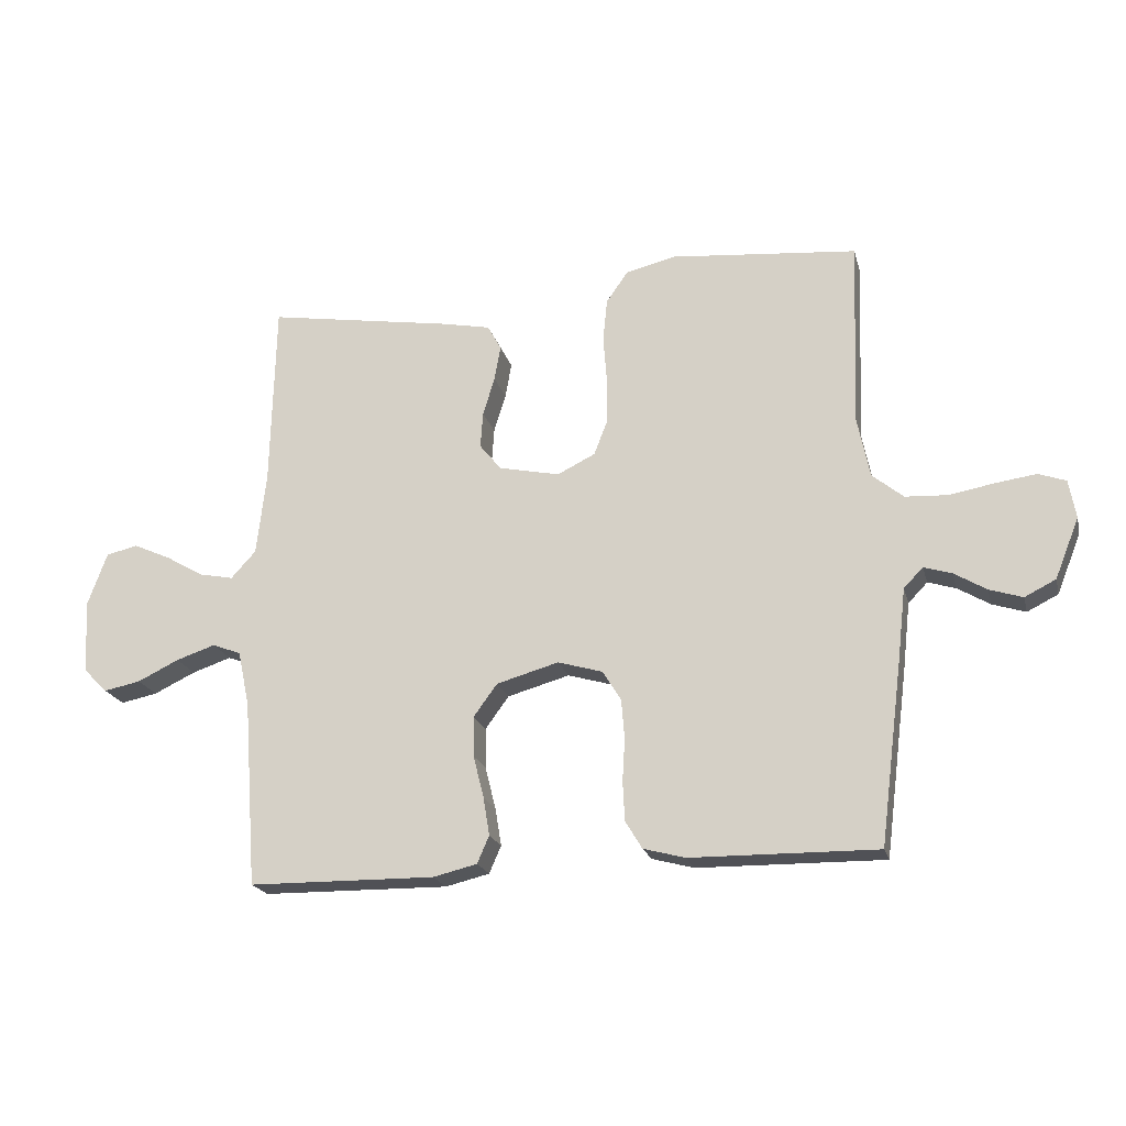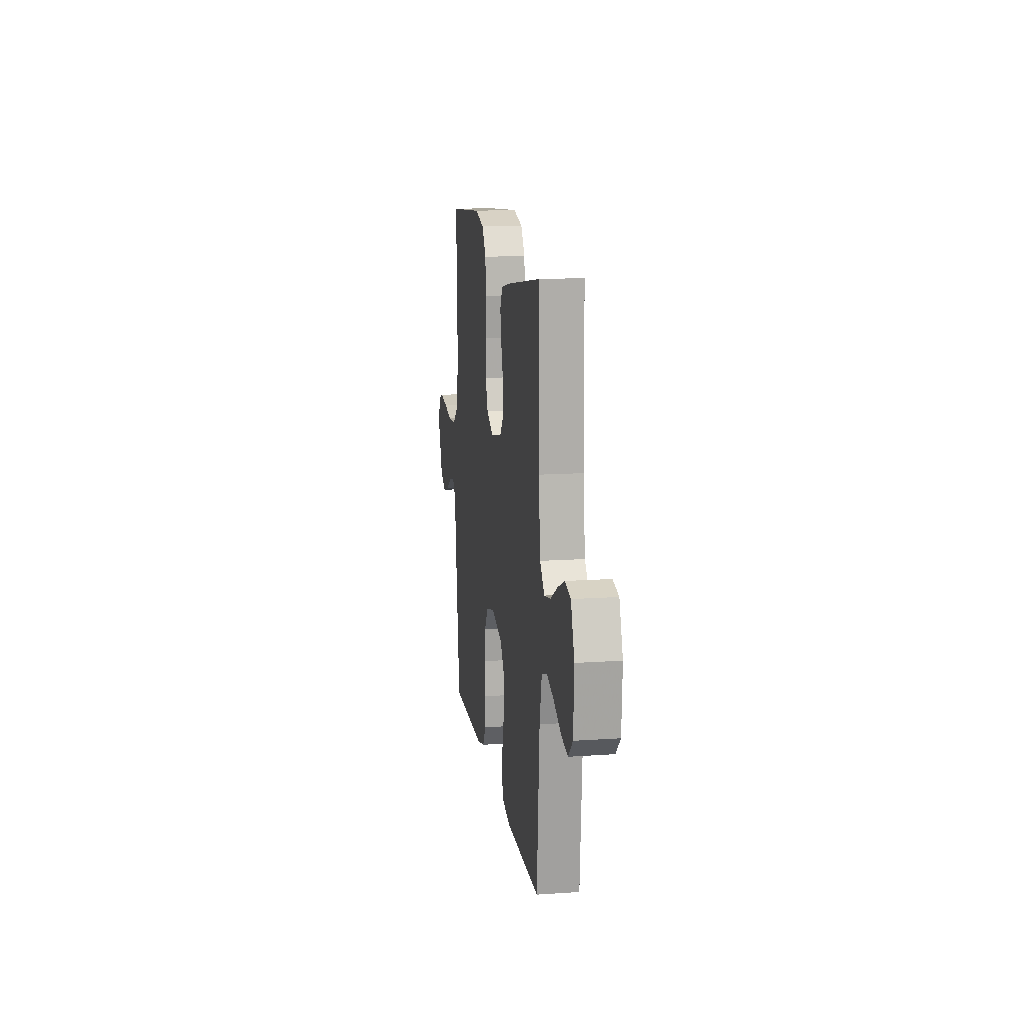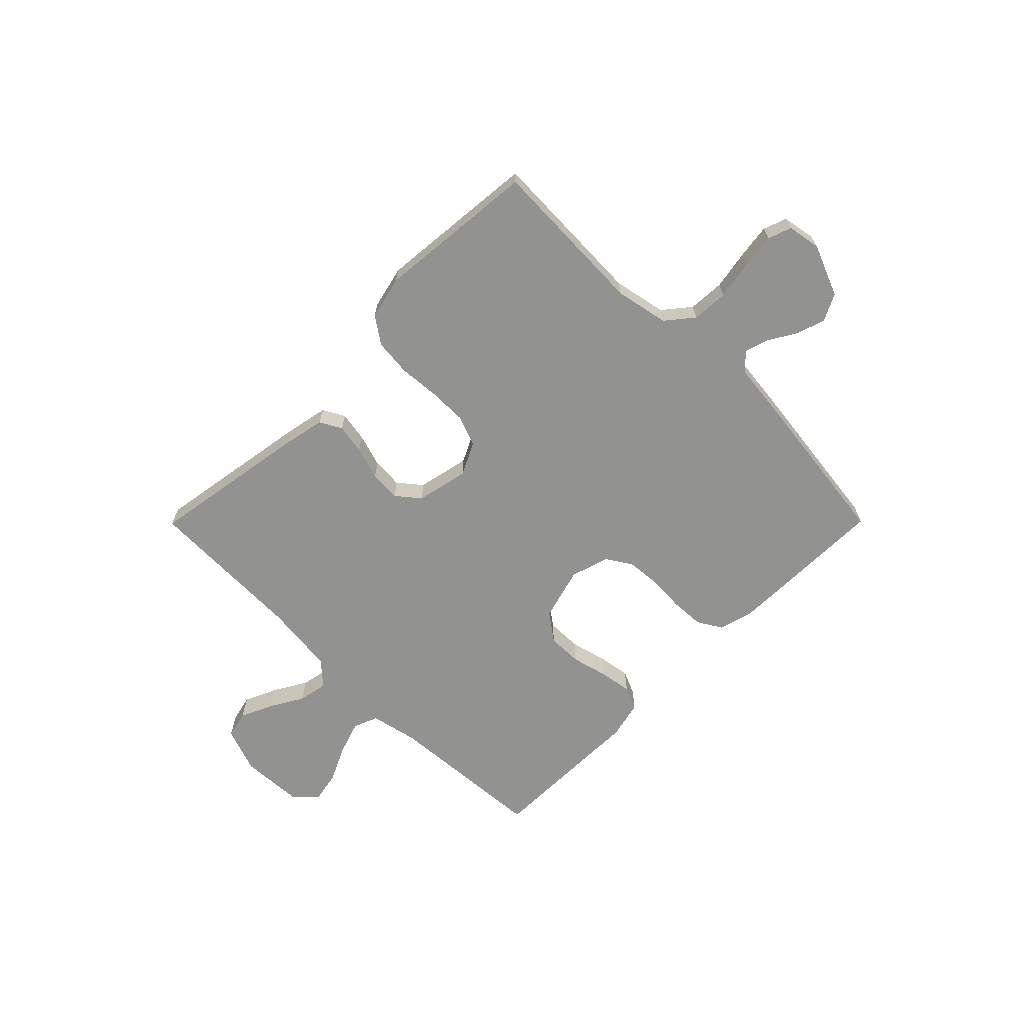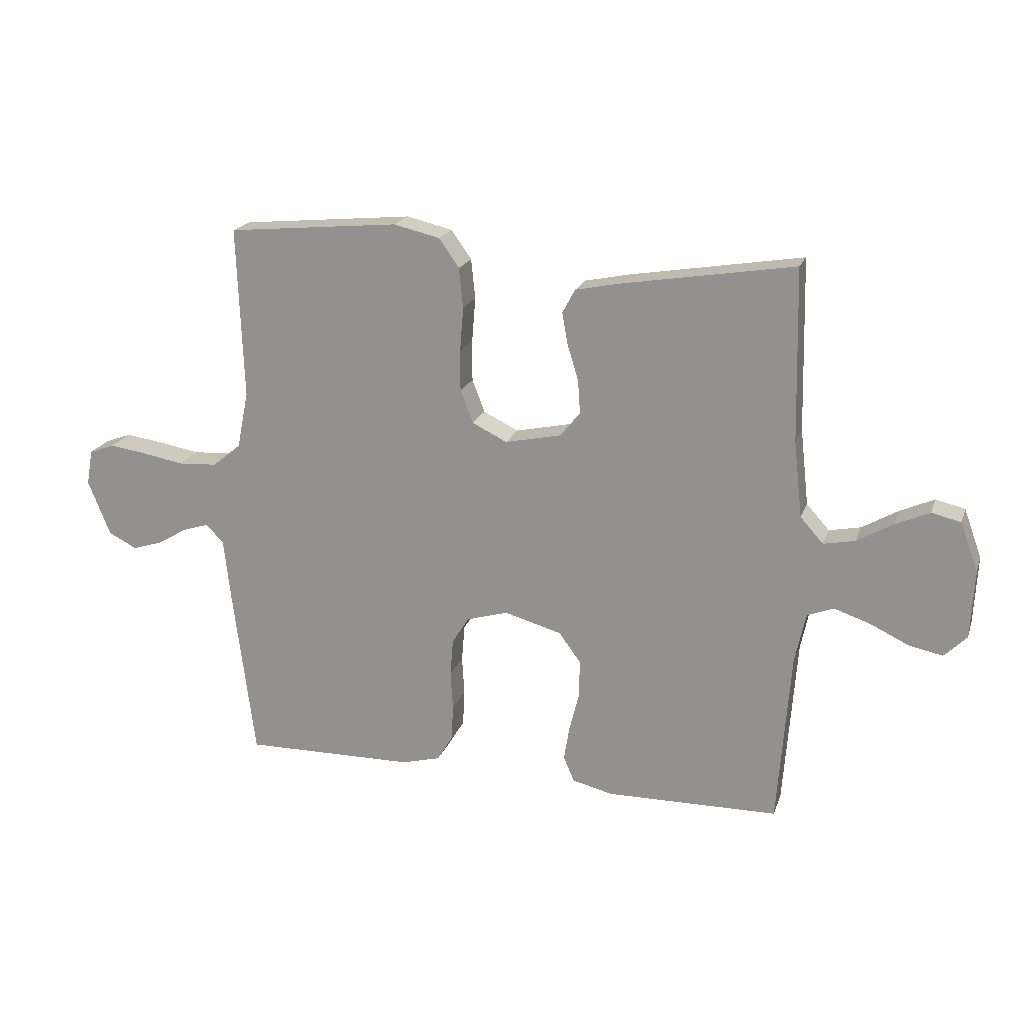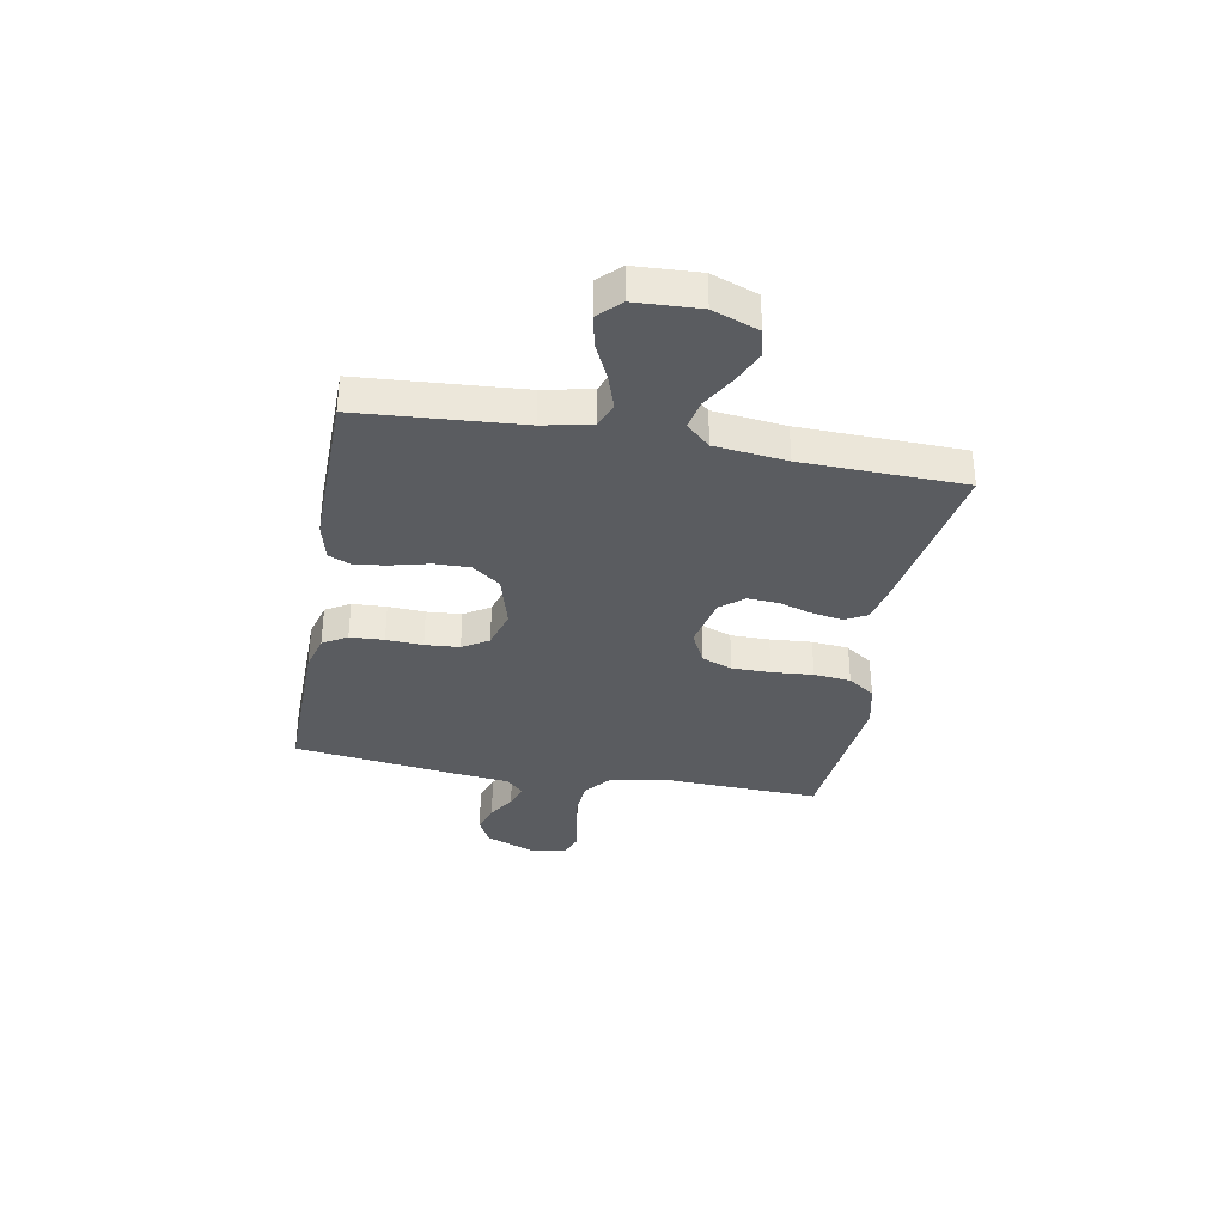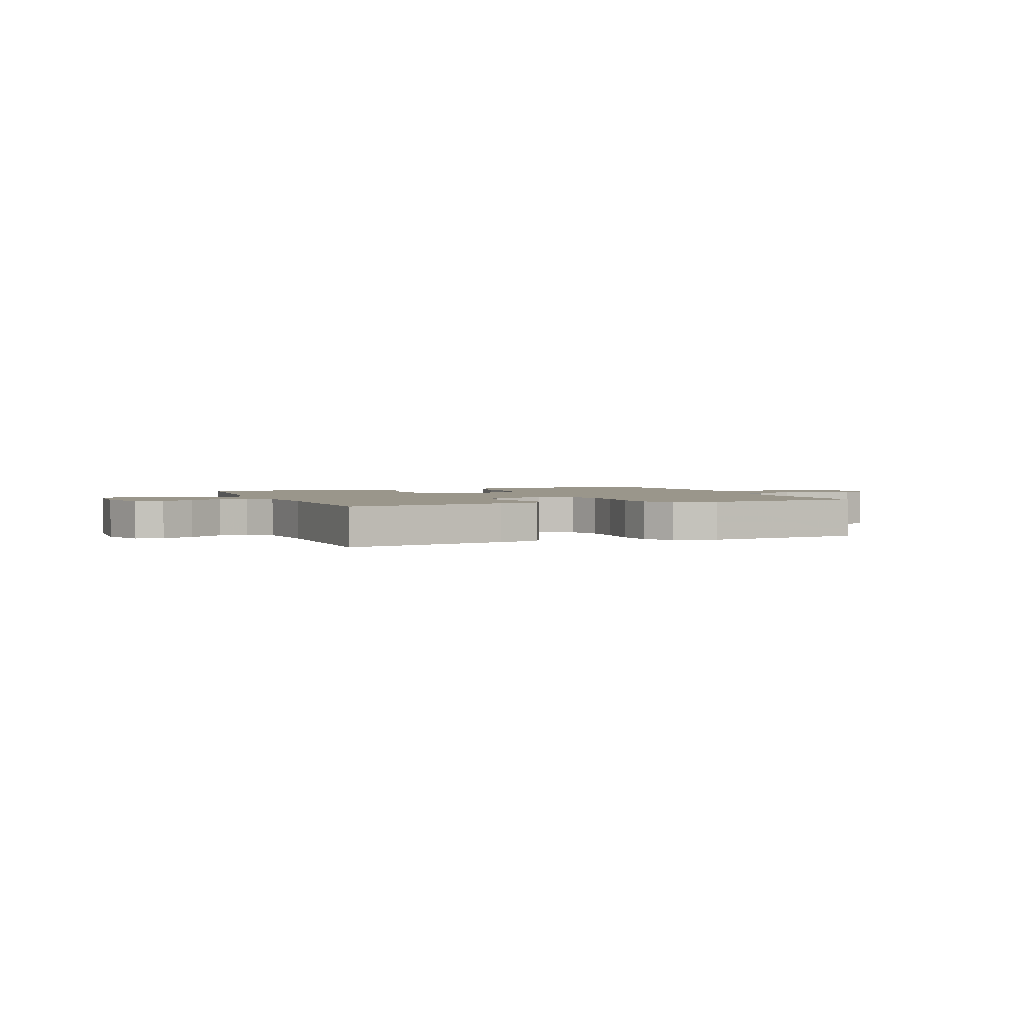
<metadata>
{"format":"obj","ext":"obj","renderer":"f3d","projection":"perspective","resolution":1024,"background":"white","views":[{"elev":-20.5,"azim":13.9,"up":"+Z"},{"elev":14.3,"azim":-98.6,"up":"+Z"},{"elev":-66.3,"azim":45.2,"up":"+Y"},{"elev":19.6,"azim":-163.6,"up":"+Z"},{"elev":-34.4,"azim":-100.4,"up":"+Y"},{"elev":2.3,"azim":-22.0,"up":"+Y"}]}
</metadata>
<code>
v -0.5 0.07 -0.5
v -0.522 0.07 -0.2
v -0.541 0.07 -0.111
v -0.587 0.07 -0.093
v -0.65 0.07 -0.114
v -0.717 0.07 -0.146
v -0.776 0.07 -0.158
v -0.815 0.07 -0.119
v -0.821 0.07 0
v -0.79 0.07 0.085
v -0.739 0.07 0.097
v -0.679 0.07 0.07
v -0.617 0.07 0.034
v -0.562 0.07 0.023
v -0.522 0.07 0.067
v -0.507 0.07 0.2
v -0.5 0.07 0.5
v -0.2 0.07 0.451
v -0.122 0.07 0.435
v -0.1 0.07 0.394
v -0.11 0.07 0.338
v -0.129 0.07 0.276
v -0.133 0.07 0.218
v -0.098 0.07 0.175
v 0 0.07 0.154
v 0.061 0.07 0.184
v 0.083 0.07 0.241
v 0.083 0.07 0.313
v 0.077 0.07 0.39
v 0.084 0.07 0.459
v 0.119 0.07 0.509
v 0.2 0.07 0.528
v 0.5 0.07 0.5
v 0.489 0.07 0.2
v 0.509 0.07 0.101
v 0.559 0.07 0.06
v 0.627 0.07 0.056
v 0.7 0.07 0.069
v 0.765 0.07 0.078
v 0.809 0.07 0.062
v 0.82 0.07 0
v 0.781 0.07 -0.097
v 0.731 0.07 -0.122
v 0.678 0.07 -0.105
v 0.626 0.07 -0.074
v 0.581 0.07 -0.06
v 0.55 0.07 -0.092
v 0.538 0.07 -0.2
v 0.5 0.07 -0.5
v 0.2 0.07 -0.496
v 0.133 0.07 -0.478
v 0.106 0.07 -0.433
v 0.103 0.07 -0.37
v 0.107 0.07 -0.302
v 0.102 0.07 -0.238
v 0.072 0.07 -0.19
v 0 0.07 -0.169
v -0.1 0.07 -0.197
v -0.138 0.07 -0.249
v -0.137 0.07 -0.314
v -0.12 0.07 -0.382
v -0.11 0.07 -0.443
v -0.129 0.07 -0.487
v -0.2 0.07 -0.504
v -0.5 0 -0.5
v -0.522 0 -0.2
v -0.541 0 -0.111
v -0.587 0 -0.093
v -0.65 0 -0.114
v -0.717 0 -0.146
v -0.776 0 -0.158
v -0.815 0 -0.119
v -0.821 0 0
v -0.79 0 0.085
v -0.739 0 0.097
v -0.679 0 0.07
v -0.617 0 0.034
v -0.562 0 0.023
v -0.522 0 0.067
v -0.507 0 0.2
v -0.5 0 0.5
v -0.2 0 0.451
v -0.122 0 0.435
v -0.1 0 0.394
v -0.11 0 0.338
v -0.129 0 0.276
v -0.133 0 0.218
v -0.098 0 0.175
v 0 0 0.154
v 0.061 0 0.184
v 0.083 0 0.241
v 0.083 0 0.313
v 0.077 0 0.39
v 0.084 0 0.459
v 0.119 0 0.509
v 0.2 0 0.528
v 0.5 0 0.5
v 0.489 0 0.2
v 0.509 0 0.101
v 0.559 0 0.06
v 0.627 0 0.056
v 0.7 0 0.069
v 0.765 0 0.078
v 0.809 0 0.062
v 0.82 0 0
v 0.781 0 -0.097
v 0.731 0 -0.122
v 0.678 0 -0.105
v 0.626 0 -0.074
v 0.581 0 -0.06
v 0.55 0 -0.092
v 0.538 0 -0.2
v 0.5 0 -0.5
v 0.2 0 -0.496
v 0.133 0 -0.478
v 0.106 0 -0.433
v 0.103 0 -0.37
v 0.107 0 -0.302
v 0.102 0 -0.238
v 0.072 0 -0.19
v 0 0 -0.169
v -0.1 0 -0.197
v -0.138 0 -0.249
v -0.137 0 -0.314
v -0.12 0 -0.382
v -0.11 0 -0.443
v -0.129 0 -0.487
v -0.2 0 -0.504
f 64 1 2
f 63 64 2
f 62 63 2
f 61 62 2
f 60 61 2
f 59 60 2 3
f 58 59 3 4
f 57 58 4
f 52 53 54
f 51 52 54
f 50 51 54
f 49 50 54
f 48 49 54
f 47 48 54
f 46 47 54 55
f 43 44 45
f 42 43 45
f 41 42 45
f 40 41 45
f 39 40 45
f 38 39 45
f 37 38 45
f 36 37 45 46
f 46 55 56
f 36 46 56
f 35 36 56
f 32 33 34
f 31 32 34
f 30 31 34
f 29 30 34
f 28 29 34
f 27 28 34 35
f 20 21 22
f 19 20 22
f 18 19 22
f 17 18 22
f 16 17 22
f 15 16 22 23
f 14 15 23 24
f 11 12 13
f 10 11 13
f 9 10 13
f 8 9 13
f 7 8 13
f 6 7 13
f 5 6 13
f 4 5 13 14
f 14 24 25
f 4 14 25
f 57 4 25
f 35 56 57
f 27 35 57
f 26 27 57
f 25 26 57
f 66 65 128
f 66 128 127
f 66 127 126
f 66 126 125
f 66 125 124
f 67 66 124 123
f 68 67 123 122
f 68 122 121
f 118 117 116
f 118 116 115
f 118 115 114
f 118 114 113
f 118 113 112
f 118 112 111
f 119 118 111 110
f 109 108 107
f 109 107 106
f 109 106 105
f 109 105 104
f 109 104 103
f 109 103 102
f 109 102 101
f 110 109 101 100
f 120 119 110
f 120 110 100
f 120 100 99
f 98 97 96
f 98 96 95
f 98 95 94
f 98 94 93
f 98 93 92
f 99 98 92 91
f 86 85 84
f 86 84 83
f 86 83 82
f 86 82 81
f 86 81 80
f 87 86 80 79
f 88 87 79 78
f 77 76 75
f 77 75 74
f 77 74 73
f 77 73 72
f 77 72 71
f 77 71 70
f 77 70 69
f 78 77 69 68
f 89 88 78
f 89 78 68
f 89 68 121
f 121 120 99
f 121 99 91
f 121 91 90
f 121 90 89
f 1 65 66 2
f 2 66 67 3
f 3 67 68 4
f 4 68 69 5
f 5 69 70 6
f 6 70 71 7
f 7 71 72 8
f 8 72 73 9
f 9 73 74 10
f 10 74 75 11
f 11 75 76 12
f 12 76 77 13
f 13 77 78 14
f 14 78 79 15
f 15 79 80 16
f 16 80 81 17
f 17 81 82 18
f 18 82 83 19
f 19 83 84 20
f 20 84 85 21
f 21 85 86 22
f 22 86 87 23
f 23 87 88 24
f 24 88 89 25
f 25 89 90 26
f 26 90 91 27
f 27 91 92 28
f 28 92 93 29
f 29 93 94 30
f 30 94 95 31
f 31 95 96 32
f 32 96 97 33
f 33 97 98 34
f 34 98 99 35
f 35 99 100 36
f 36 100 101 37
f 37 101 102 38
f 38 102 103 39
f 39 103 104 40
f 40 104 105 41
f 41 105 106 42
f 42 106 107 43
f 43 107 108 44
f 44 108 109 45
f 45 109 110 46
f 46 110 111 47
f 47 111 112 48
f 48 112 113 49
f 49 113 114 50
f 50 114 115 51
f 51 115 116 52
f 52 116 117 53
f 53 117 118 54
f 54 118 119 55
f 55 119 120 56
f 56 120 121 57
f 57 121 122 58
f 58 122 123 59
f 59 123 124 60
f 60 124 125 61
f 61 125 126 62
f 62 126 127 63
f 63 127 128 64
f 64 128 65 1

</code>
